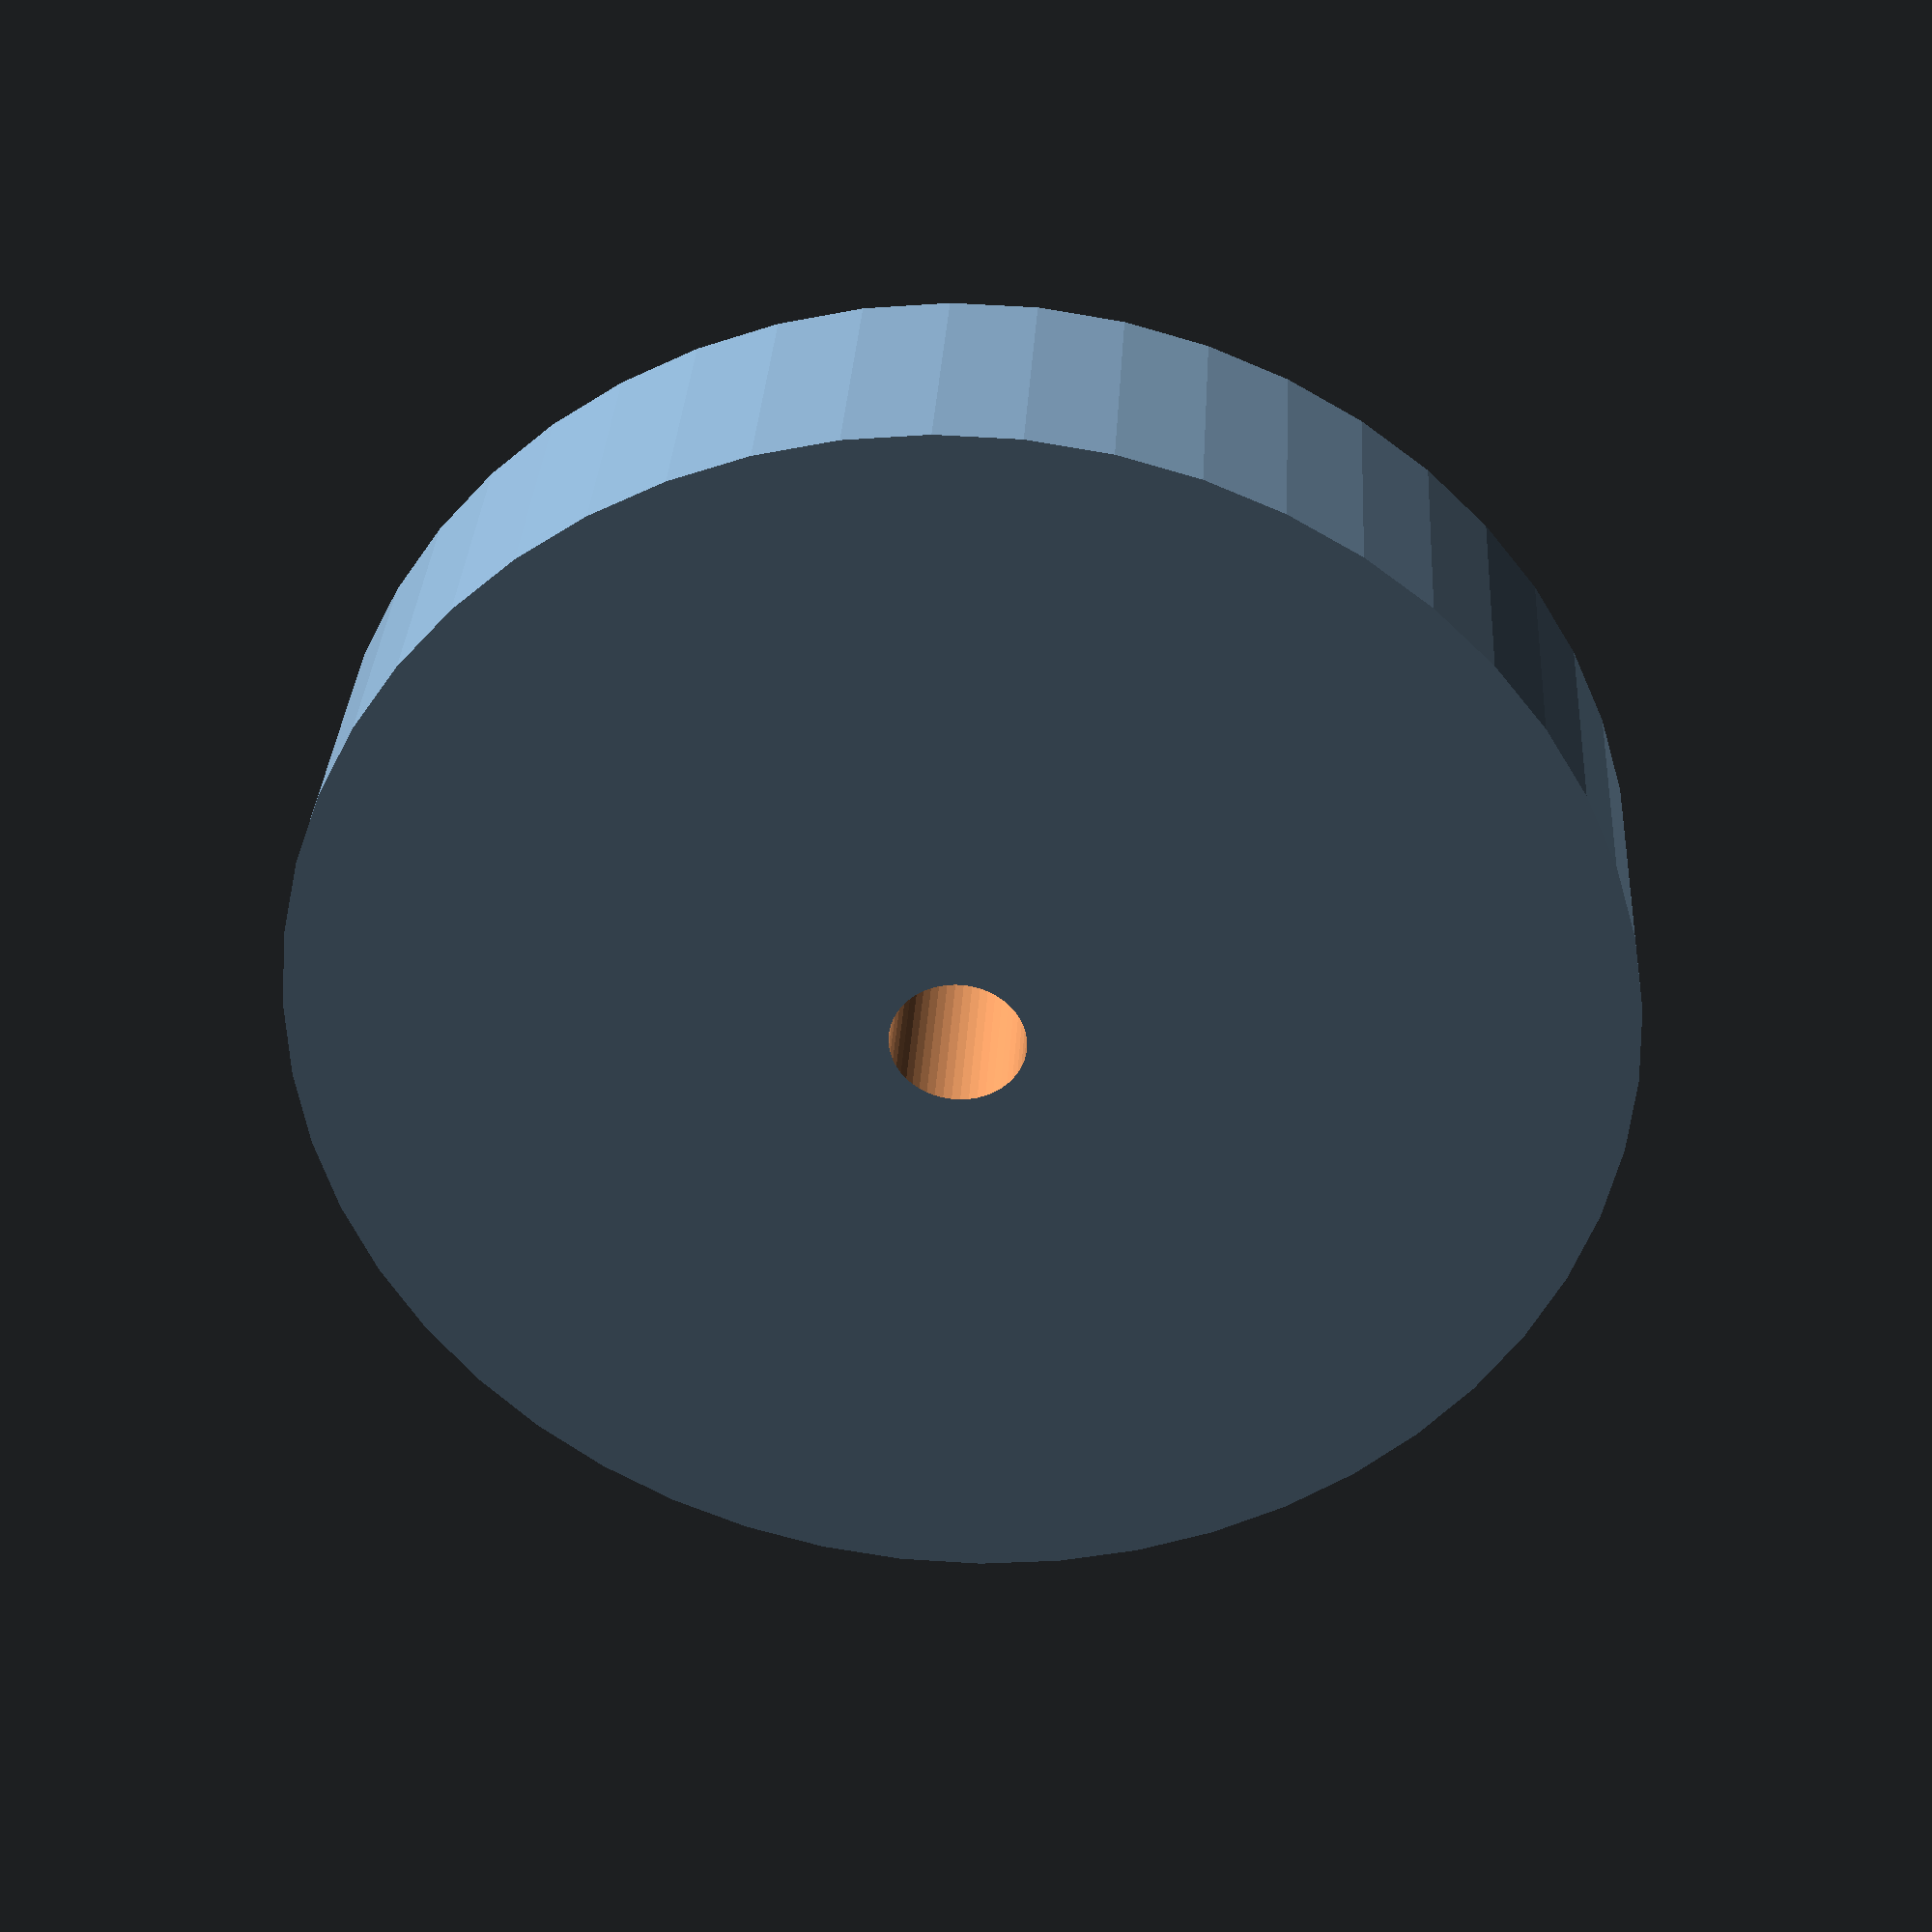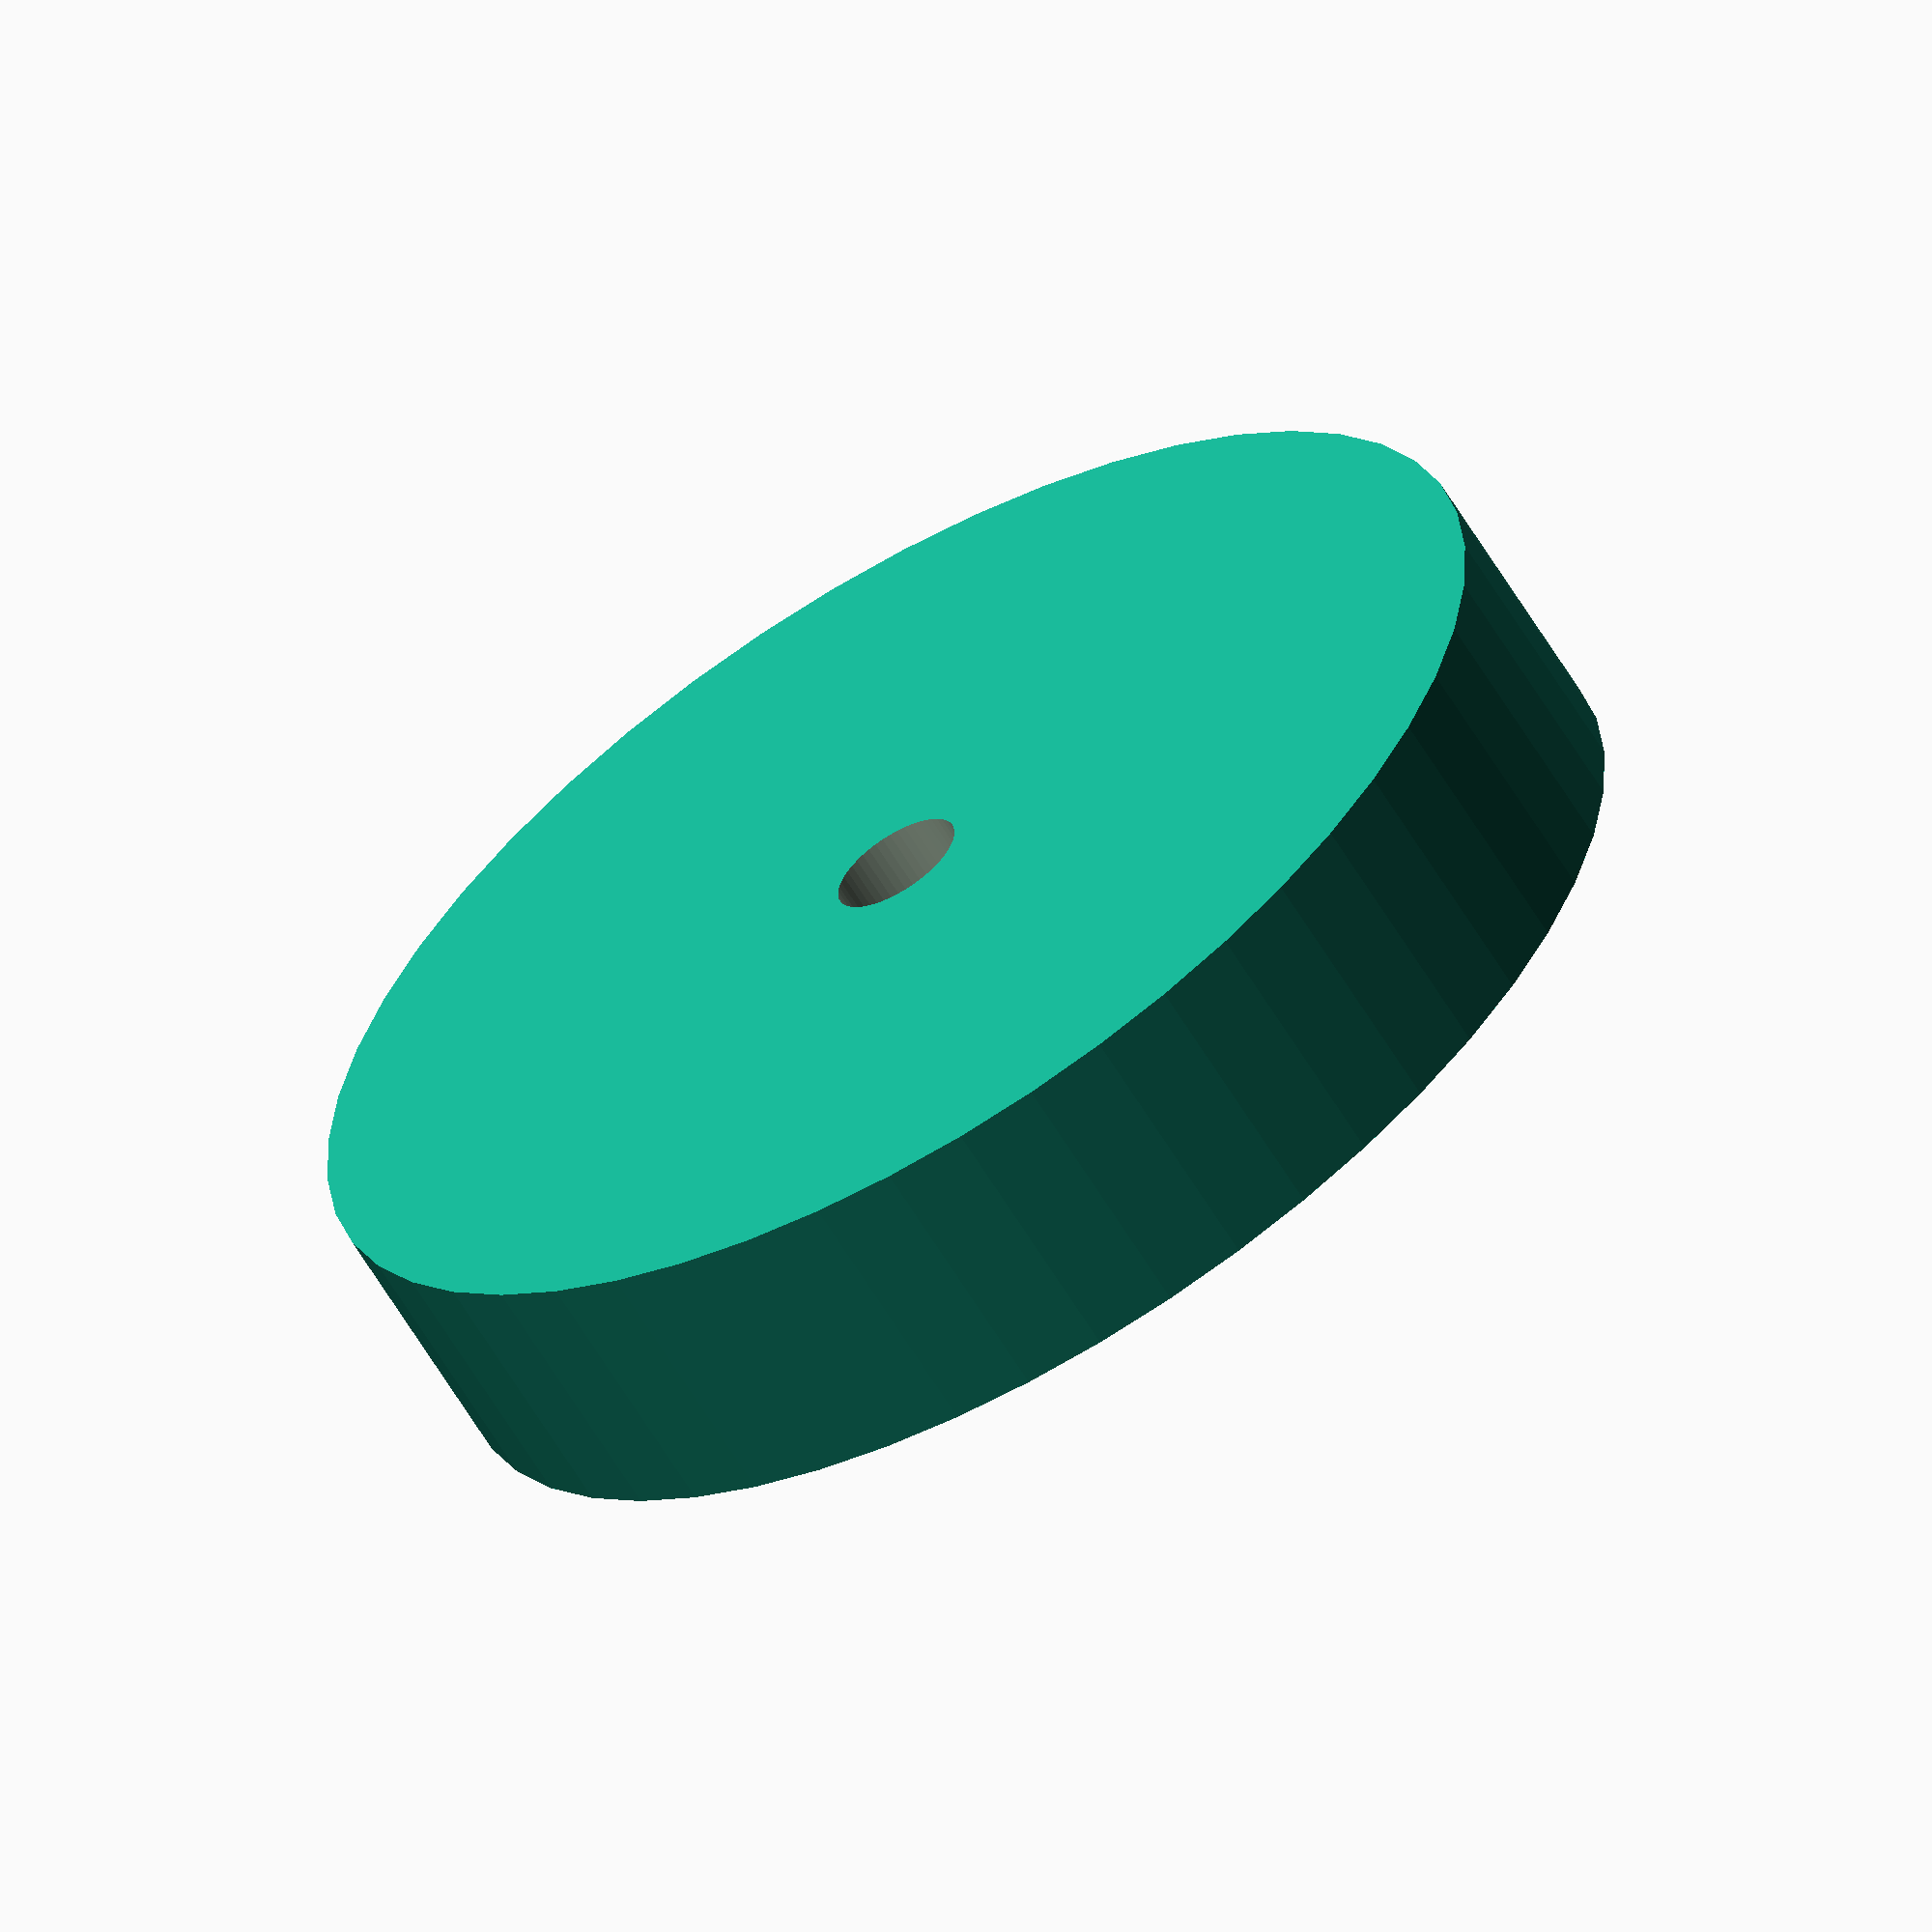
<openscad>
$fn = 50;


difference() {
	union() {
		translate(v = [0, 0, -4.5000000000]) {
			cylinder(h = 9, r = 22.0000000000);
		}
	}
	union() {
		translate(v = [0, 0, -100.0000000000]) {
			cylinder(h = 200, r = 2.2500000000);
		}
	}
}
</openscad>
<views>
elev=326.5 azim=92.0 roll=183.4 proj=p view=wireframe
elev=62.2 azim=10.1 roll=210.9 proj=o view=solid
</views>
